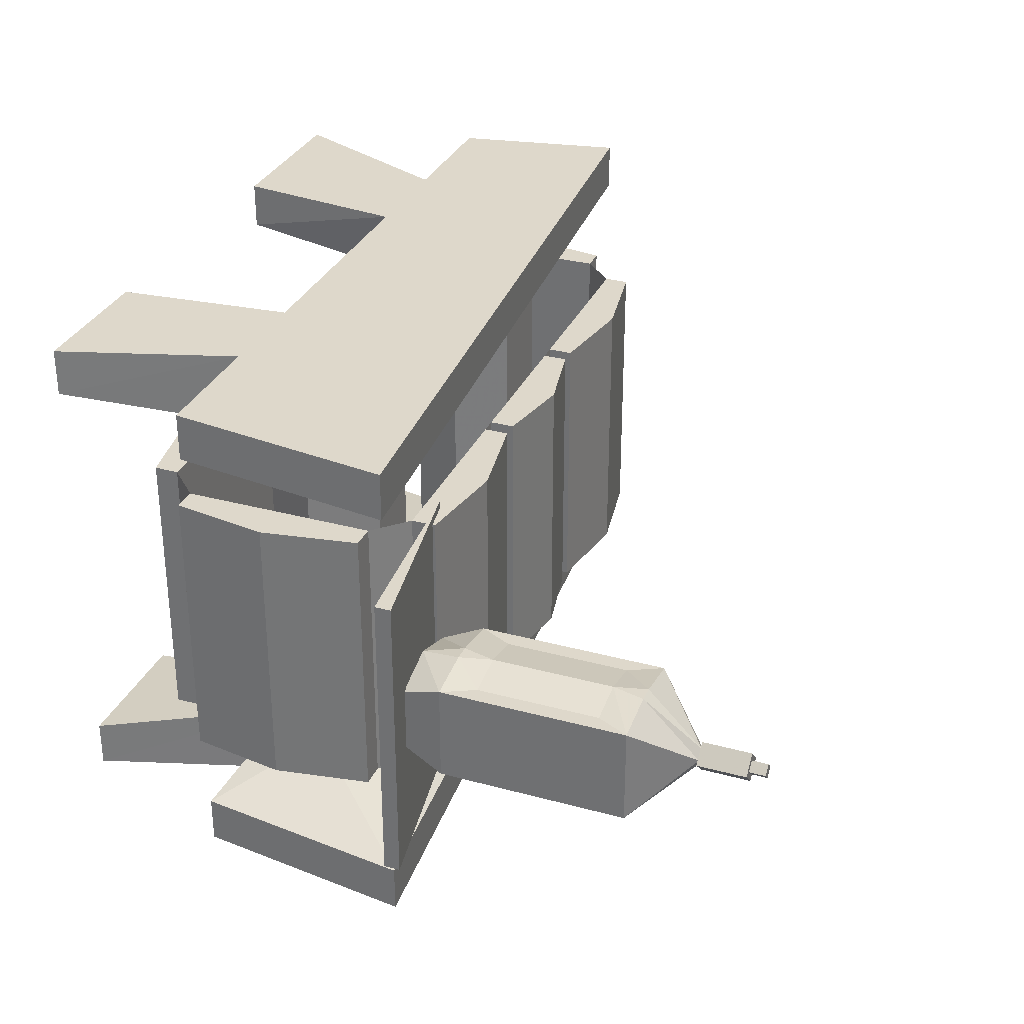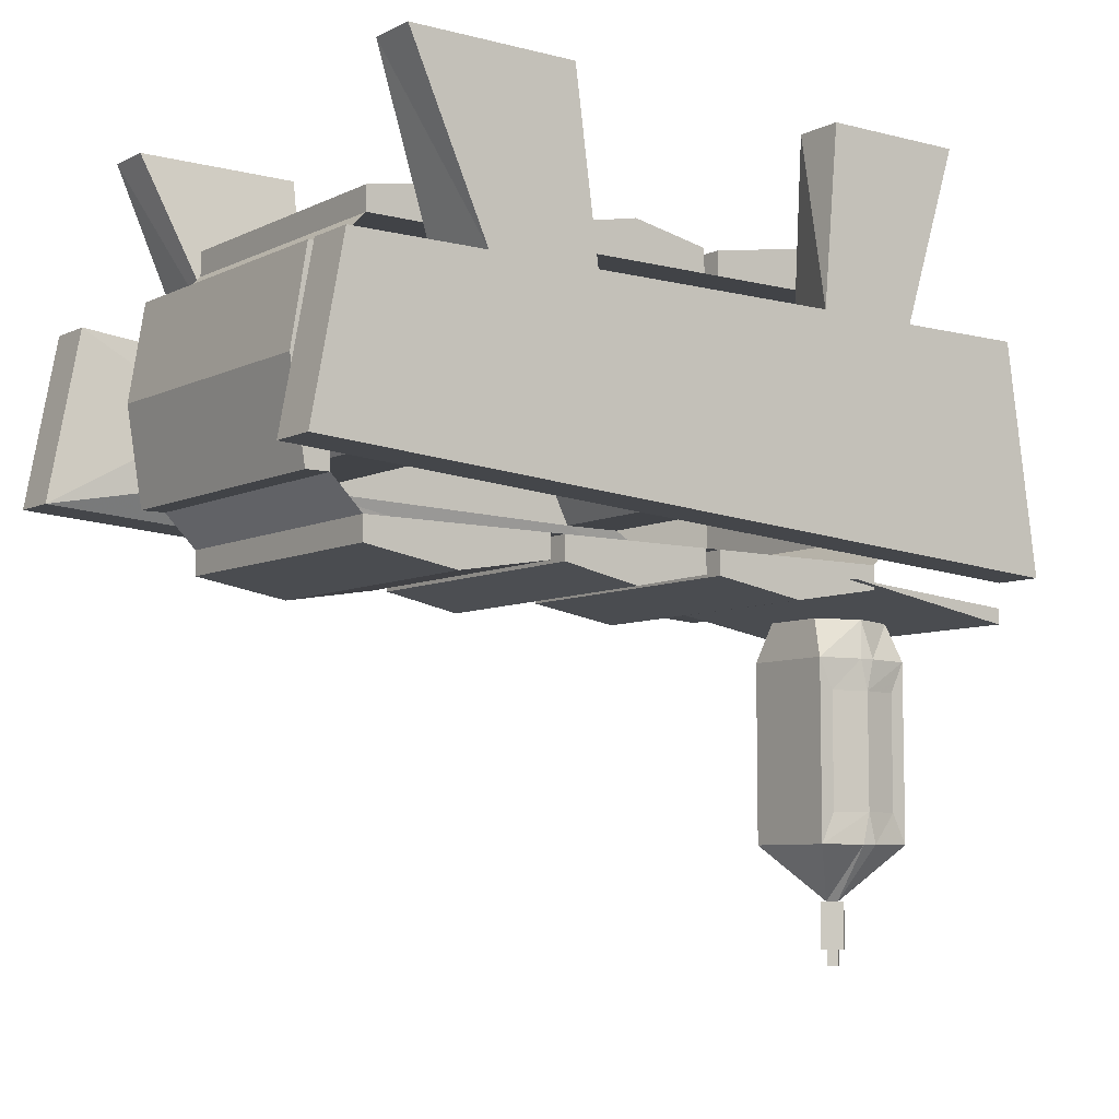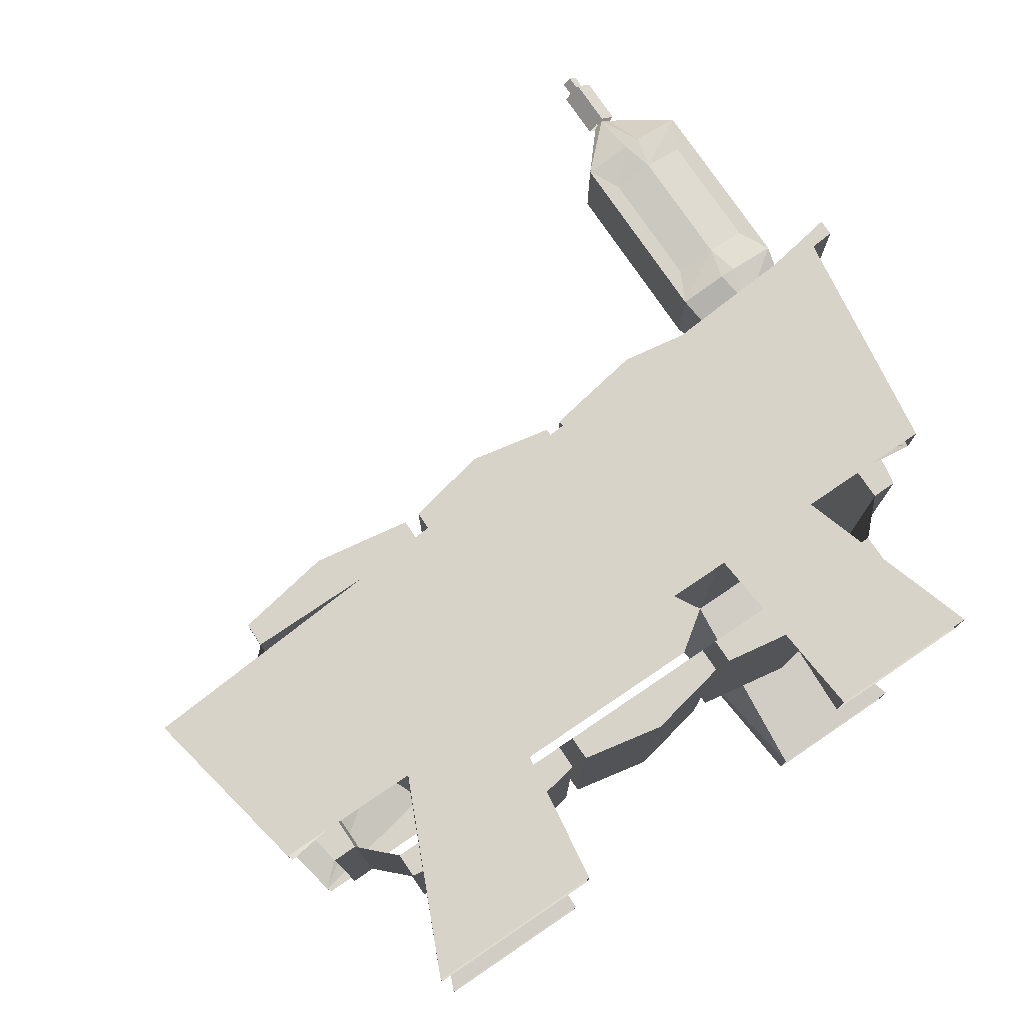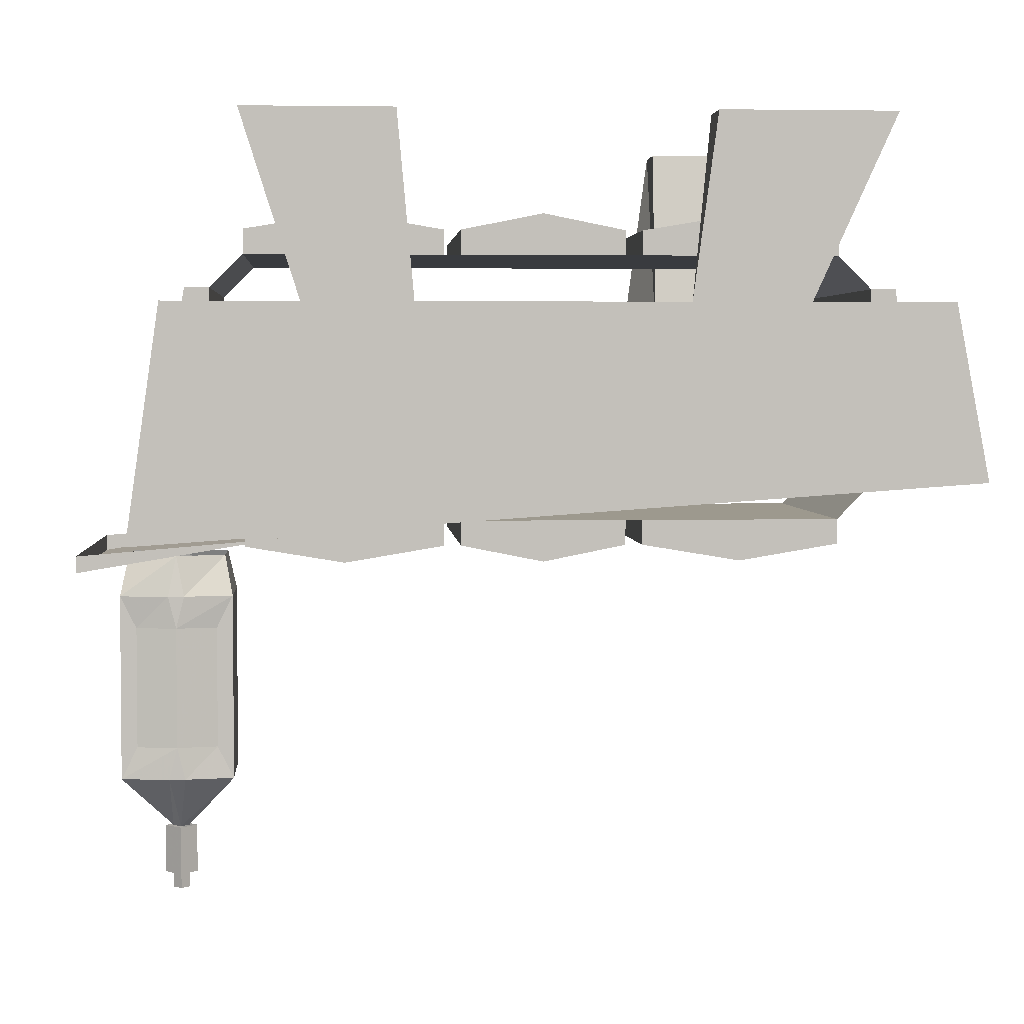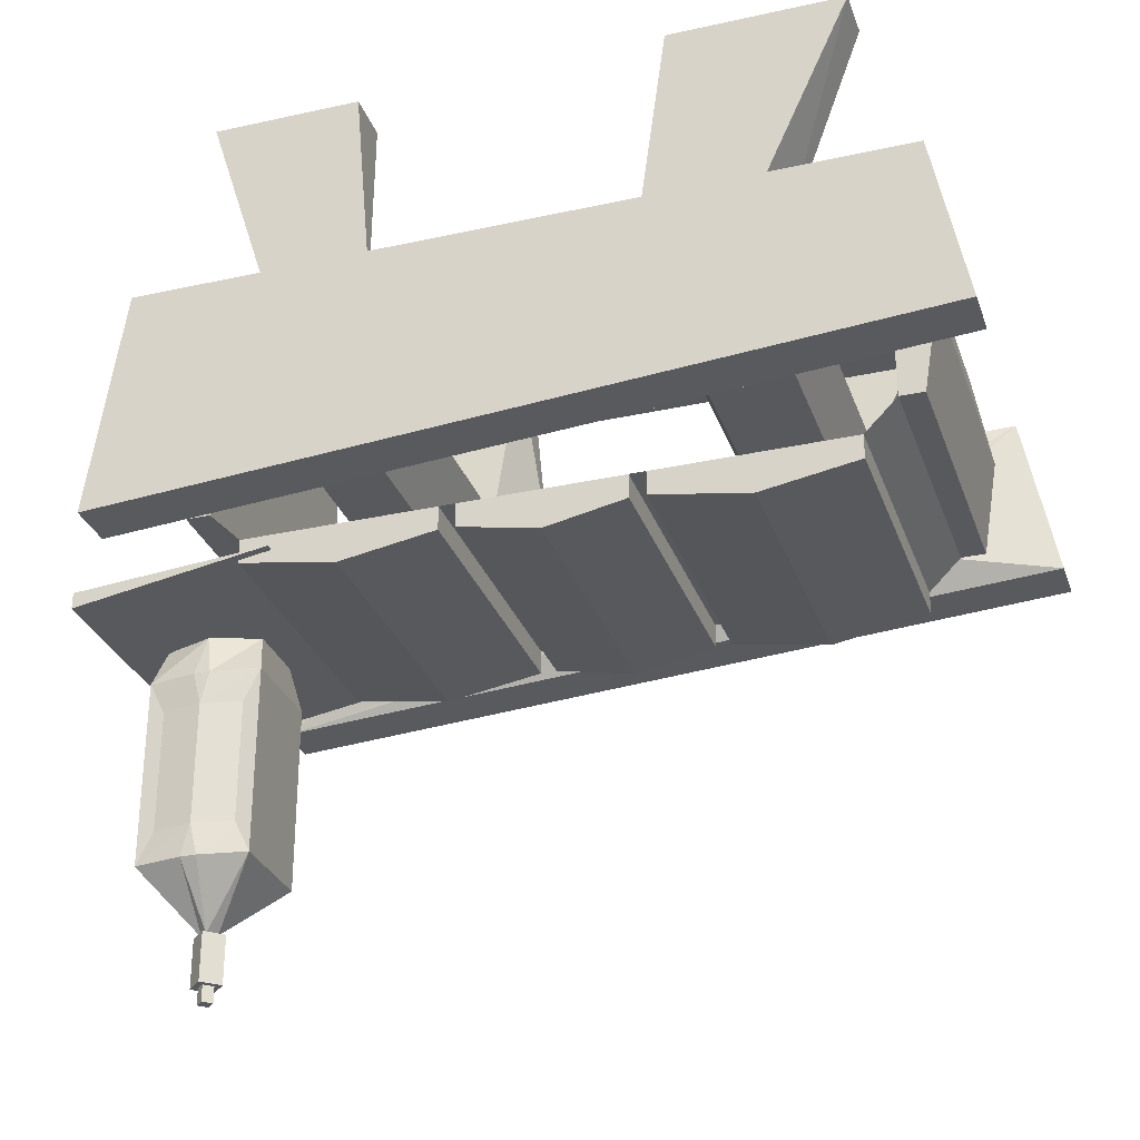
<metadata>
{"format":"obj","ext":"obj","renderer":"f3d","projection":"perspective","resolution":1024,"background":"white","views":[{"elev":31.6,"azim":-68.9,"up":"+Z"},{"elev":-7.3,"azim":143.6,"up":"+Y"},{"elev":76.6,"azim":145.9,"up":"+Z"},{"elev":3.3,"azim":-4.2,"up":"+Y"},{"elev":-29.8,"azim":17.9,"up":"+Y"}]}
</metadata>
<code>
v -0.1406 -0.3984 0.1406
v -0.0625 -0.4141 0.1406
v -0.0625 -0.375 0.1406
v -0.1406 -0.375 0.1406
v -0.1406 -0.375 -0.1406
v -0.1406 -0.3984 -0.1406
v -0.0625 -0.4141 -0.1406
v 0.01562 -0.3984 0.1406
v 0.01562 -0.375 0.1406
v 0.01562 -0.375 -0.1406
v -0.0625 -0.375 -0.1406
v 0.01562 -0.3984 -0.1406
v 0.03125 -0.3984 0.1406
v 0.125 -0.4141 0.1406
v 0.125 -0.375 0.1406
v 0.03125 -0.375 0.1406
v 0.03125 -0.375 -0.1406
v 0.03125 -0.3984 -0.1406
v 0.125 -0.4141 -0.1406
v 0.2188 -0.3984 0.1406
v 0.2188 -0.375 0.1406
v 0.2188 -0.375 -0.1406
v 0.125 -0.375 -0.1406
v 0.2188 -0.3984 -0.1406
v -0.1406 -0.125 0.1406
v -0.0625 -0.125 0.1406
v -0.0625 -0.08594 0.1406
v -0.1406 -0.1016 0.1406
v -0.1406 -0.1016 -0.1406
v -0.1406 -0.125 -0.1406
v -0.0625 -0.125 -0.1406
v 0.01562 -0.125 0.1406
v 0.01562 -0.1016 0.1406
v 0.01562 -0.1016 -0.1406
v -0.0625 -0.08594 -0.1406
v 0.01562 -0.125 -0.1406
v 0.03125 -0.125 -0.1406
v 0.03125 -0.125 0.1406
v 0.125 -0.125 0.1406
v 0.125 -0.08594 0.1406
v 0.03125 -0.1016 0.1406
v 0.03125 -0.1016 -0.1406
v 0.125 -0.125 -0.1406
v 0.2188 -0.125 0.1406
v 0.2188 -0.1016 0.1406
v 0.2188 -0.1016 -0.1406
v 0.125 -0.08594 -0.1406
v 0.2188 -0.125 -0.1406
v -0.5 -0.4219 -0.1484
v -0.3125 -0.3906 -0.1484
v -0.3125 -0.3906 0.1484
v -0.5 -0.4219 0.1484
v -0.5 -0.4062 0.1484
v -0.5 -0.4062 -0.1484
v -0.2812 -0.1953 -0.1719
v -0.4141 -0.1719 -0.2031
v -0.3125 -0.25 -0.1719
v -0.3125 -0.25 0.1719
v -0.2812 -0.1953 0.1719
v -0.2188 -0.1953 -0.1719
v -0.2031 0 -0.2031
v -0.3438 0 -0.2031
v -0.3438 0 -0.25
v -0.2891 -0.1719 -0.25
v -0.1875 -0.1719 -0.25
v -0.4453 -0.3906 -0.25
v -0.4141 -0.1719 -0.25
v -0.4453 -0.3906 -0.2031
v -0.2812 -0.3125 -0.1719
v -0.2812 -0.3125 0.1719
v -0.4141 -0.1719 0.2031
v 0.0625 -0.25 -0.1719
v 0.08594 -0.1953 -0.1719
v -0.1875 -0.25 -0.1719
v -0.2188 -0.3125 -0.1719
v 0.08594 -0.3047 -0.1719
v 0.08594 -0.3047 0.1719
v 0.0625 -0.25 0.1719
v 0.08594 -0.1953 0.1719
v 0.1641 -0.1953 -0.1719
v 0.25 0 -0.2031
v 0.08594 0 -0.2031
v 0.08594 0 -0.25
v 0.0625 -0.1719 -0.25
v 0.1719 -0.1719 -0.25
v 0.3359 -0.3359 -0.25
v 0.3359 -0.3359 -0.2031
v 0.1641 -0.3047 -0.1719
v -0.2188 -0.3125 0.1719
v -0.4453 -0.3906 0.2031
v -0.4453 -0.3906 0.25
v -0.4141 -0.1719 0.25
v -0.2891 -0.1719 0.25
v -0.1875 -0.1719 0.25
v -0.2031 0 0.25
v -0.3438 0 0.25
v -0.3438 0 0.2031
v -0.2188 -0.1953 0.1719
v -0.1875 -0.25 0.1719
v 0.1641 -0.3047 0.1719
v 0.3359 -0.3359 0.2031
v 0.3359 -0.3359 0.25
v 0.0625 -0.1719 0.25
v 0.1875 -0.25 -0.1719
v 0.3047 -0.1719 -0.2031
v 0.1641 -0.1953 0.1719
v 0.1875 -0.25 0.1719
v 0.3047 -0.1719 -0.25
v -0.2031 0 -0.25
v 0.25 0 -0.25
v 0.08594 0 0.2031
v 0.25 0 0.2031
v 0.25 0 0.25
v 0.1719 -0.1719 0.25
v 0.3047 -0.1719 0.25
v 0.3047 -0.1719 0.2031
v -0.2031 0 0.2031
v 0.08594 0 0.25
v -0.375 -0.3438 0.1406
v -0.375 -0.25 0.1406
v -0.4141 -0.25 0.1406
v -0.3984 -0.3438 0.1406
v -0.3984 -0.3438 -0.1406
v -0.375 -0.3438 -0.1406
v -0.375 -0.25 -0.1406
v -0.375 -0.1562 0.1406
v -0.3984 -0.1562 0.1406
v -0.3984 -0.1562 -0.1406
v -0.4141 -0.25 -0.1406
v -0.375 -0.1562 -0.1406
v -0.3438 -0.125 -0.1406
v -0.3438 -0.125 0.1406
v -0.25 -0.125 0.1406
v -0.25 -0.08594 0.1406
v -0.3438 -0.1016 0.1406
v -0.3438 -0.1016 -0.1406
v -0.25 -0.125 -0.1406
v -0.1562 -0.125 0.1406
v -0.1562 -0.1016 0.1406
v -0.1562 -0.1016 -0.1406
v -0.25 -0.08594 -0.1406
v -0.1562 -0.125 -0.1406
v -0.3438 -0.3984 0.1406
v -0.25 -0.4141 0.1406
v -0.25 -0.375 0.1406
v -0.3438 -0.375 0.1406
v -0.3438 -0.375 -0.1406
v -0.3438 -0.3984 -0.1406
v -0.25 -0.4141 -0.1406
v -0.1562 -0.3984 0.1406
v -0.1562 -0.375 0.1406
v -0.1562 -0.375 -0.1406
v -0.25 -0.375 -0.1406
v -0.1562 -0.3984 -0.1406
v 0.2734 -0.3438 0.1406
v 0.2891 -0.25 0.1406
v 0.25 -0.25 0.1406
v 0.25 -0.3438 0.1406
v 0.25 -0.3438 -0.1406
v 0.2734 -0.3438 -0.1406
v 0.2891 -0.25 -0.1406
v 0.2734 -0.1562 0.1406
v 0.25 -0.1562 0.1406
v 0.25 -0.1562 -0.1406
v 0.25 -0.25 -0.1406
v 0.2734 -0.1562 -0.1406
v -0.4219 -0.7344 0
v -0.4141 -0.7344 -0.007812
v -0.4141 -0.75 -0.007812
v -0.4219 -0.75 0
v -0.4141 -0.7344 0.007812
v -0.4141 -0.7344 0.01562
v -0.4297 -0.7344 0
v -0.4141 -0.7344 -0.01562
v -0.3984 -0.7344 0
v -0.4062 -0.7344 0
v -0.4062 -0.75 0
v -0.4141 -0.75 0.007812
v -0.3984 -0.6875 0
v -0.4141 -0.6875 0.01562
v -0.4297 -0.6875 0
v -0.4141 -0.6875 -0.01562
v -0.4688 -0.6328 -0.04688
v -0.4219 -0.6875 0
v -0.4688 -0.6328 0.04688
v -0.4688 -0.4531 0.04688
v -0.4688 -0.4531 -0.04688
v -0.4531 -0.4844 -0.04688
v -0.4531 -0.6016 -0.04688
v -0.4219 -0.6328 -0.05469
v -0.4141 -0.6875 -0.007812
v -0.4062 -0.6328 -0.05469
v -0.4141 -0.6016 -0.05469
v -0.3594 -0.6328 -0.04688
v -0.4062 -0.6875 0
v -0.3594 -0.6328 0.04688
v -0.3594 -0.4531 -0.04688
v -0.3594 -0.4531 0.04688
v -0.375 -0.4844 0.04688
v -0.375 -0.6016 0.04688
v -0.4062 -0.6328 0.05469
v -0.4141 -0.6875 0.007812
v -0.4219 -0.6328 0.05469
v -0.4141 -0.6016 0.05469
v -0.4609 -0.4141 0.03125
v -0.4609 -0.4141 -0.03125
v -0.4141 -0.4141 0.04688
v -0.4219 -0.4531 0.05469
v -0.4062 -0.4531 0.05469
v -0.3672 -0.4141 0.03125
v -0.3672 -0.4141 -0.03125
v -0.4141 -0.4141 -0.04688
v -0.4062 -0.4531 -0.05469
v -0.4219 -0.4531 -0.05469
v -0.4141 -0.4844 -0.05469
v -0.375 -0.4844 -0.04688
v -0.375 -0.6016 -0.04688
v -0.4141 -0.4844 0.05469
v -0.4531 -0.4844 0.04688
v -0.4531 -0.6016 0.04688
f 1 2 3
f 1 3 4
f 1 4 5
f 1 5 6
f 2 8 3
f 3 8 9
f 5 11 7
f 5 7 6
f 12 10 9
f 12 9 8
f 12 7 10
f 10 7 11
f 13 14 15
f 13 15 16
f 13 16 17
f 13 17 18
f 14 20 15
f 15 20 21
f 17 23 19
f 17 19 18
f 24 22 21
f 24 21 20
f 24 19 22
f 22 19 23
f 25 26 27
f 25 27 28
f 25 28 29
f 25 29 30
f 26 32 27
f 27 32 33
f 29 35 31
f 29 31 30
f 33 32 36
f 33 36 34
f 34 36 31
f 34 31 35
f 38 39 40
f 38 40 41
f 38 41 42
f 38 42 37
f 37 42 43
f 39 44 40
f 40 44 45
f 42 47 43
f 43 47 46
f 43 46 48
f 44 48 45
f 45 48 46
f 119 120 121
f 119 121 122
f 119 122 123
f 119 123 124
f 120 126 121
f 121 126 127
f 123 129 125
f 123 125 124
f 127 126 130
f 127 130 128
f 128 130 125
f 128 125 129
f 132 133 134
f 132 134 135
f 132 135 136
f 132 136 131
f 131 136 137
f 133 138 134
f 134 138 139
f 136 141 137
f 137 141 140
f 137 140 142
f 138 142 139
f 139 142 140
f 143 144 145
f 143 145 146
f 143 146 147
f 143 147 148
f 144 150 145
f 145 150 151
f 147 153 149
f 147 149 148
f 154 152 151
f 154 151 150
f 154 149 152
f 152 149 153
f 155 156 157
f 155 157 158
f 155 158 159
f 155 159 160
f 156 162 157
f 157 162 163
f 159 165 161
f 159 161 160
f 166 164 163
f 166 163 162
f 166 161 164
f 164 161 165
f 1 6 2
f 2 6 7
f 2 7 8
f 3 9 10
f 3 10 11
f 3 11 4
f 4 11 5
f 12 8 7
f 13 18 14
f 14 18 19
f 14 19 20
f 15 21 22
f 15 22 23
f 15 23 16
f 16 23 17
f 24 20 19
f 25 30 26
f 26 30 31
f 26 31 32
f 27 33 34
f 27 34 35
f 27 35 28
f 28 35 29
f 31 36 32
f 38 37 39
f 37 43 39
f 39 43 44
f 40 45 46
f 40 46 47
f 40 47 41
f 41 47 42
f 43 48 44
f 55 56 57
f 55 57 58
f 55 58 59
f 55 59 60
f 55 60 61
f 55 61 62
f 64 63 65
f 64 65 66
f 64 66 67
f 56 68 57
f 57 68 69
f 57 69 70
f 57 70 58
f 58 70 71
f 58 71 59
f 72 73 60
f 72 60 74
f 72 74 75
f 72 75 76
f 72 76 77
f 72 77 78
f 72 78 73
f 73 78 79
f 73 79 80
f 73 80 81
f 73 81 82
f 84 83 85
f 84 85 86
f 84 86 65
f 65 86 66
f 68 87 88
f 68 88 76
f 68 76 75
f 68 75 69
f 69 75 89
f 69 89 70
f 70 89 90
f 70 90 71
f 92 91 93
f 93 91 94
f 93 94 95
f 93 95 96
f 59 97 98
f 59 98 60
f 60 98 74
f 74 98 99
f 74 99 75
f 75 99 89
f 89 99 77
f 89 77 90
f 90 77 100
f 90 100 101
f 91 102 103
f 91 103 94
f 104 105 80
f 104 80 106
f 104 106 107
f 104 107 88
f 104 88 105
f 105 88 87
f 108 86 85
f 79 106 80
f 106 79 111
f 106 111 112
f 114 113 103
f 114 103 102
f 114 102 115
f 116 101 107
f 116 107 106
f 100 77 76
f 100 76 88
f 100 88 107
f 100 107 101
f 83 110 85
f 63 109 65
f 99 98 79
f 99 79 78
f 99 78 77
f 98 97 117
f 118 103 113
f 119 124 120
f 120 124 125
f 120 125 126
f 121 127 128
f 121 128 129
f 121 129 122
f 122 129 123
f 125 130 126
f 132 131 133
f 131 137 133
f 133 137 138
f 134 139 140
f 134 140 141
f 134 141 135
f 135 141 136
f 137 142 138
f 143 148 144
f 144 148 149
f 144 149 150
f 145 151 152
f 145 152 153
f 145 153 146
f 146 153 147
f 154 150 149
f 155 160 156
f 156 160 161
f 156 161 162
f 157 163 164
f 157 164 165
f 157 165 158
f 158 165 159
f 166 162 161
f 32 36 37
f 32 37 38
f 126 130 131
f 126 131 132
f 21 22 159
f 21 159 158
f 9 10 17
f 9 17 16
f 151 152 5
f 151 5 4
f 119 124 147
f 119 147 146
f 138 142 30
f 138 30 25
f 44 48 164
f 44 164 163
f 49 50 51
f 49 51 52
f 49 52 53
f 49 53 54
f 49 54 50
f 53 52 51
f 55 62 63
f 55 63 64
f 67 66 68
f 67 68 56
f 73 82 83
f 73 83 84
f 66 86 87
f 66 87 68
f 71 90 91
f 71 91 92
f 93 96 97
f 93 97 59
f 90 101 102
f 90 102 91
f 105 87 86
f 105 86 108
f 65 109 61
f 65 61 60
f 85 110 81
f 85 81 80
f 106 112 113
f 106 113 114
f 115 102 101
f 115 101 116
f 98 117 95
f 98 95 94
f 111 79 103
f 111 103 118
f 167 168 169
f 167 169 170
f 167 170 171
f 167 171 172
f 167 172 173
f 167 173 168
f 168 173 174
f 168 174 175
f 168 175 176
f 168 176 177
f 168 177 169
f 169 177 170
f 170 177 178
f 170 178 171
f 171 178 176
f 171 176 172
f 172 176 175
f 172 175 179
f 172 179 180
f 172 180 173
f 173 180 181
f 173 181 174
f 174 181 182
f 174 182 175
f 175 182 179
f 176 178 177
f 188 215 193
f 188 193 189
f 215 216 217
f 215 217 193
f 199 218 204
f 199 204 200
f 218 219 220
f 218 220 204
f 183 184 185
f 183 185 186
f 183 186 187
f 183 187 188
f 183 188 189
f 183 189 190
f 183 190 191
f 183 191 184
f 192 191 190
f 192 190 193
f 192 193 194
f 192 194 195
f 192 195 191
f 196 195 194
f 196 194 197
f 196 197 198
f 196 198 199
f 196 199 200
f 196 200 201
f 196 201 202
f 196 202 195
f 203 202 201
f 203 201 204
f 203 204 185
f 203 185 184
f 203 184 202
f 205 206 187
f 205 187 186
f 205 186 207
f 207 186 208
f 207 208 209
f 207 209 210
f 210 209 198
f 210 198 211
f 211 198 197
f 211 197 212
f 212 197 213
f 212 213 214
f 212 214 206
f 206 214 187
f 187 214 215
f 187 215 188
f 189 193 190
f 193 217 194
f 194 217 197
f 197 217 216
f 197 216 213
f 213 216 215
f 213 215 214
f 200 204 201
f 204 220 185
f 185 220 186
f 186 220 219
f 186 219 208
f 208 219 218
f 208 218 209
f 209 218 198
f 198 218 199

</code>
